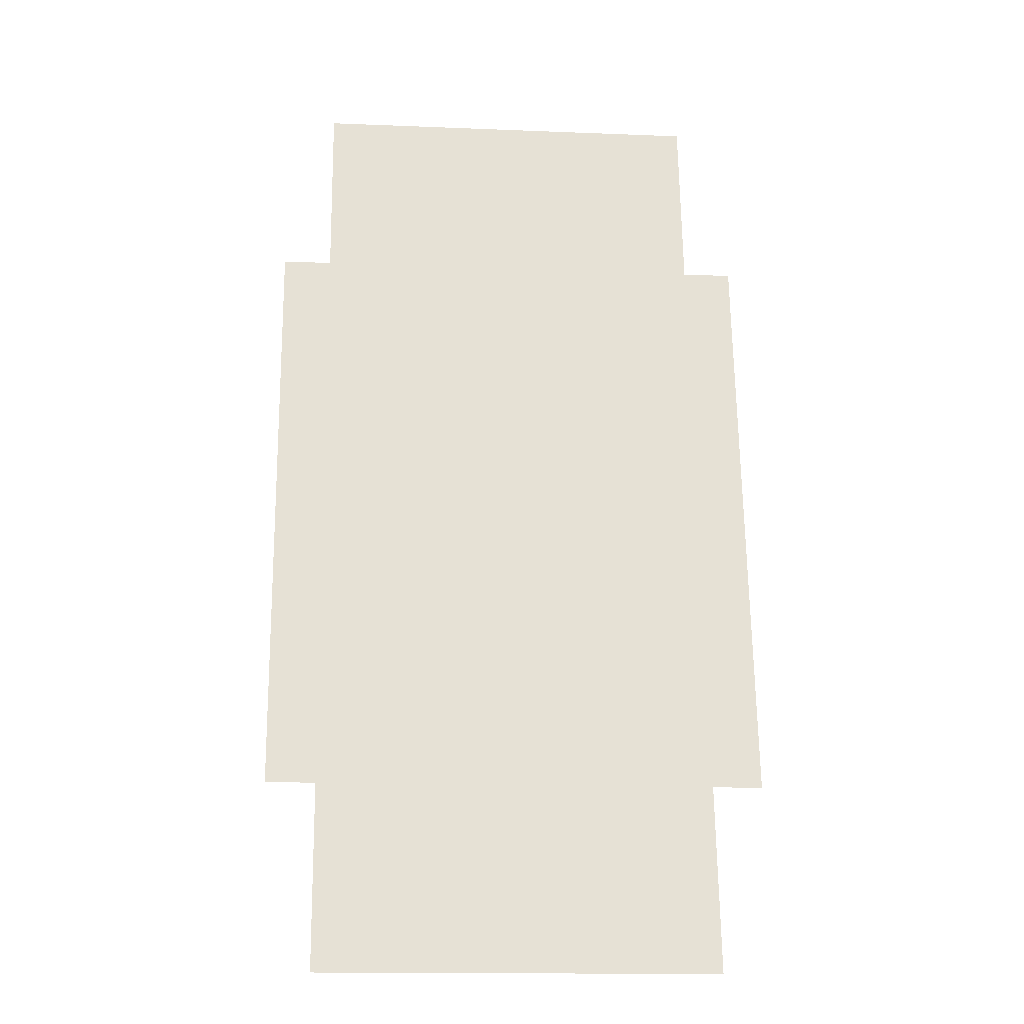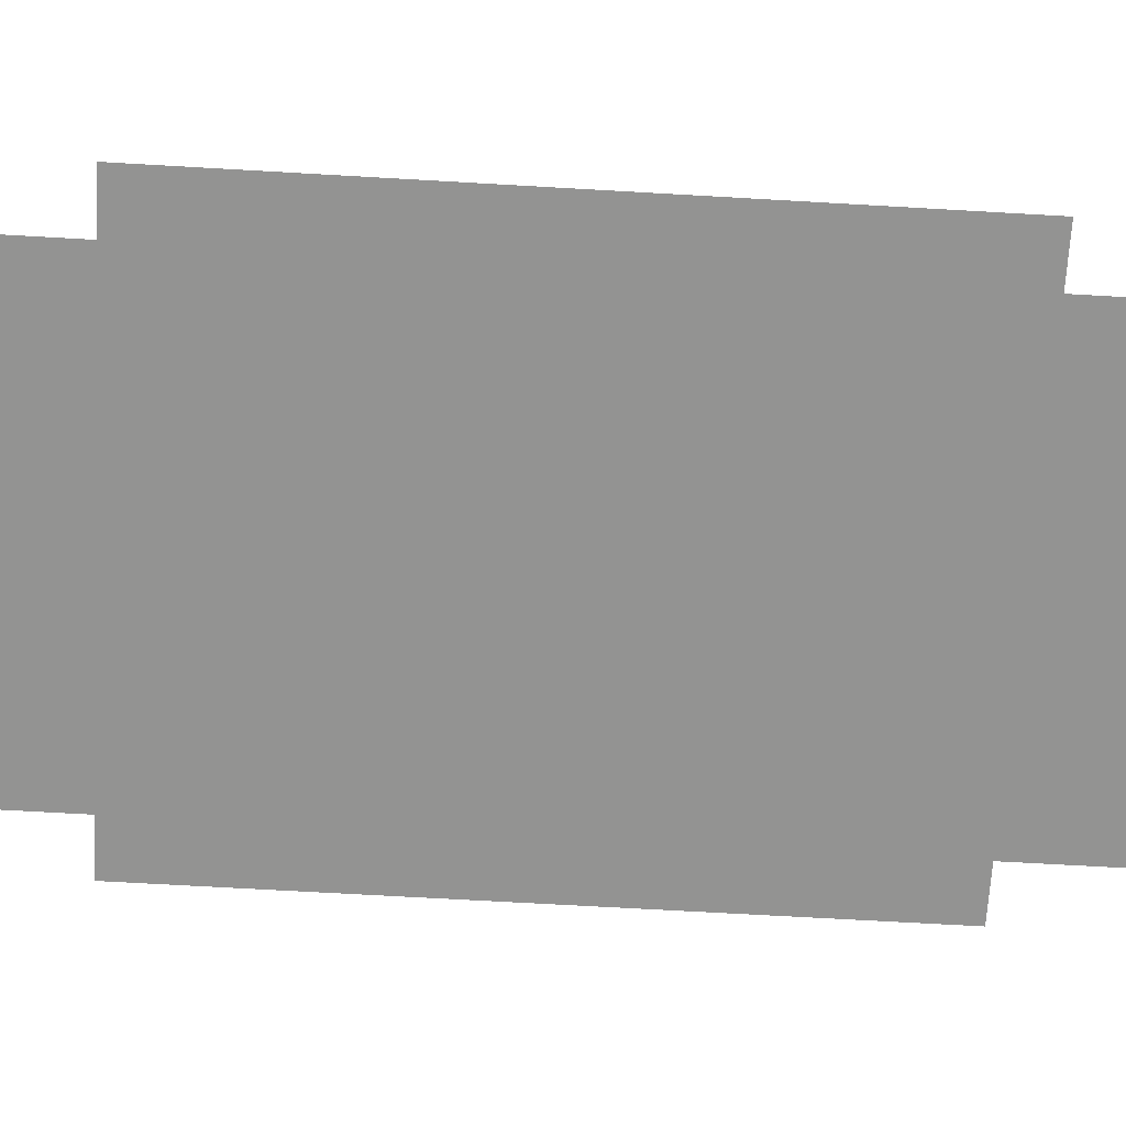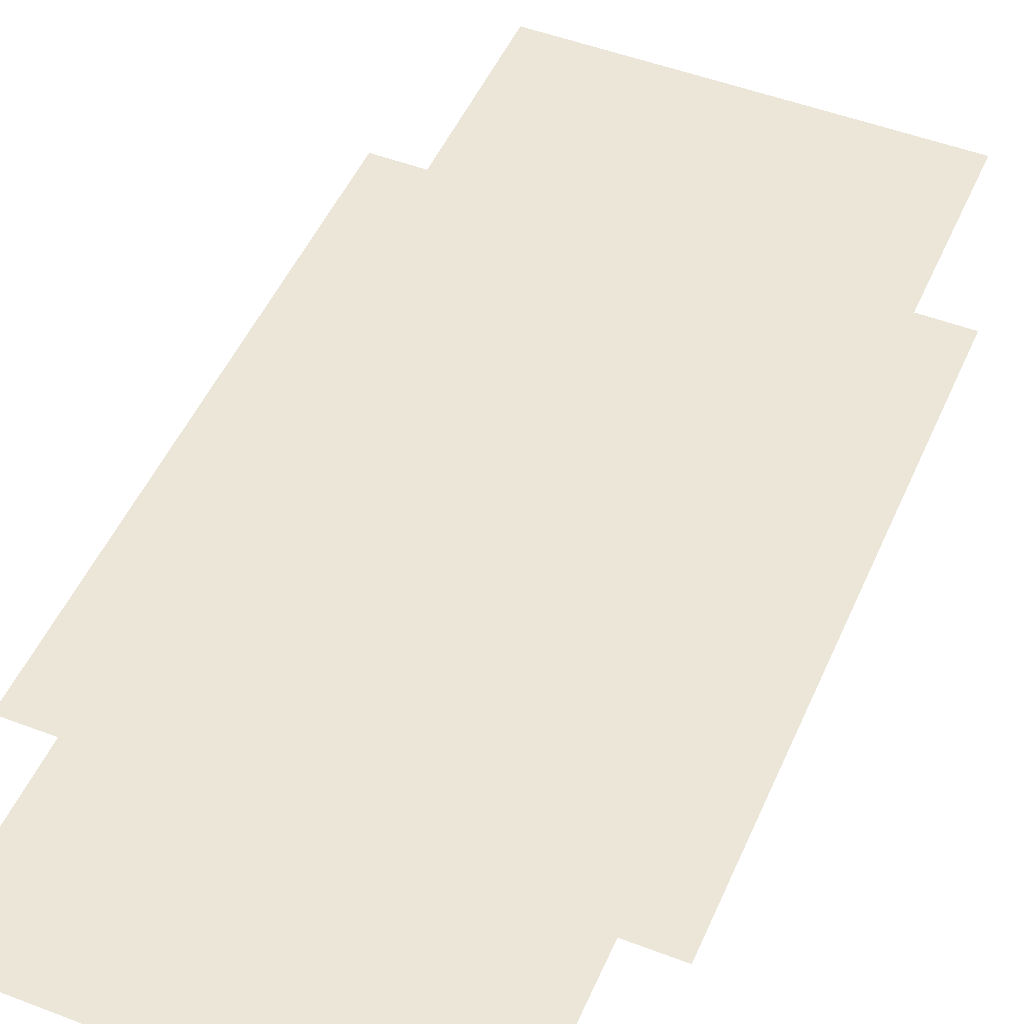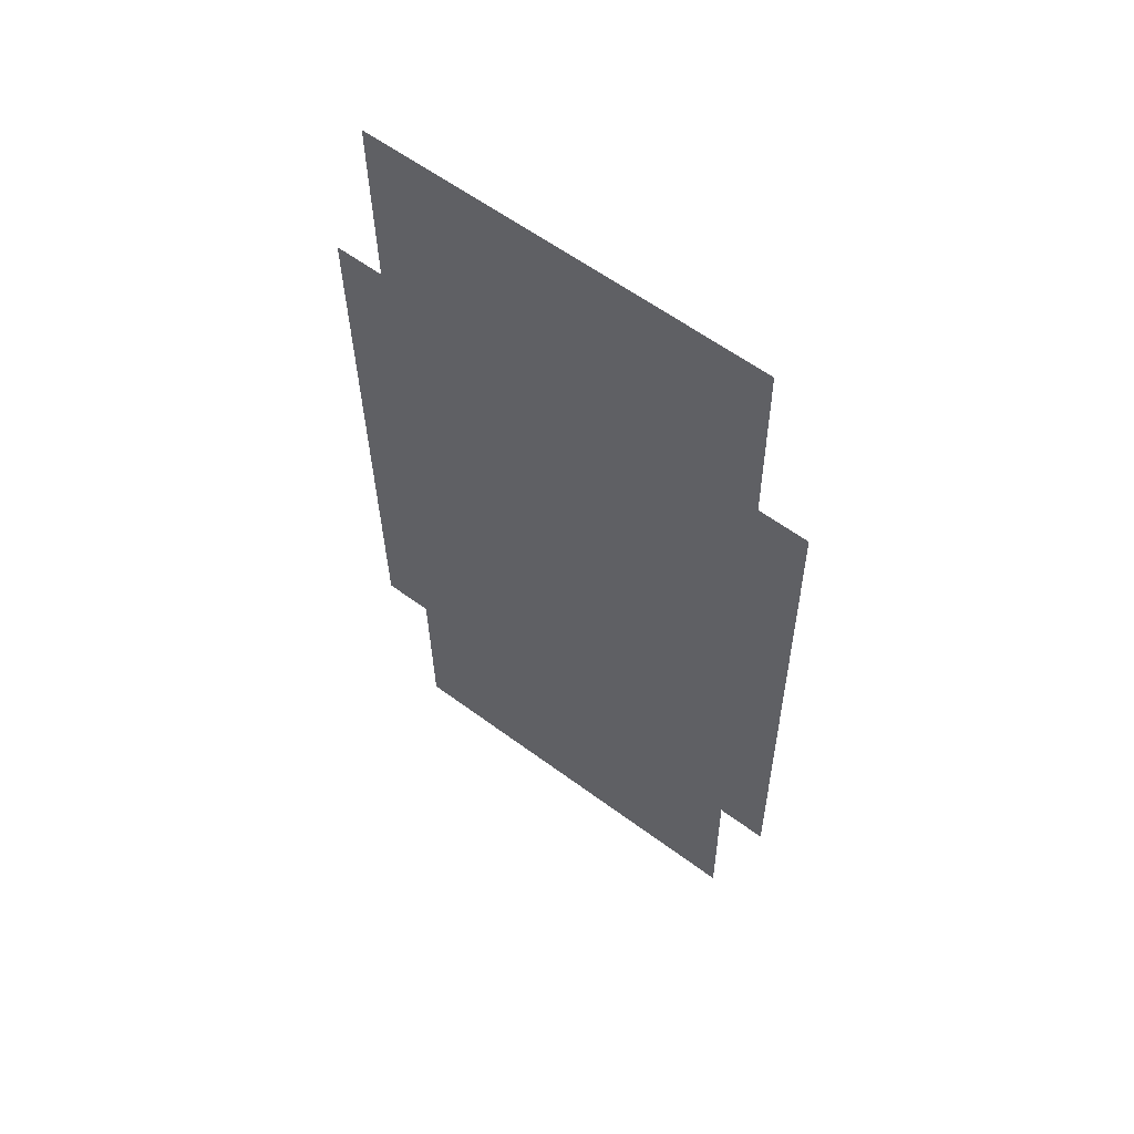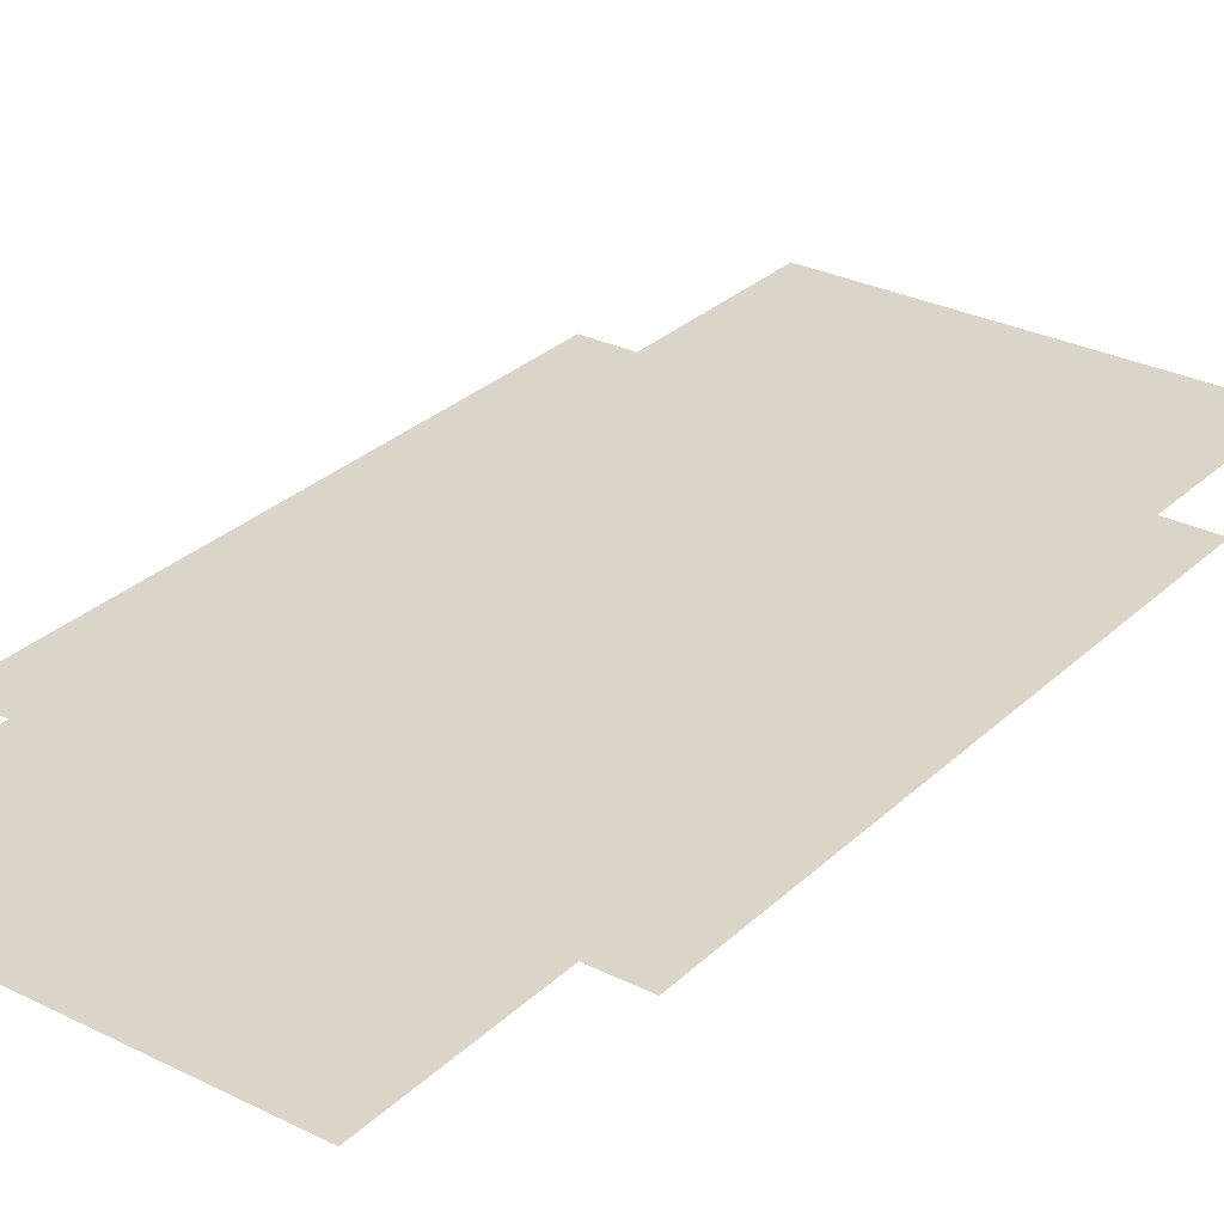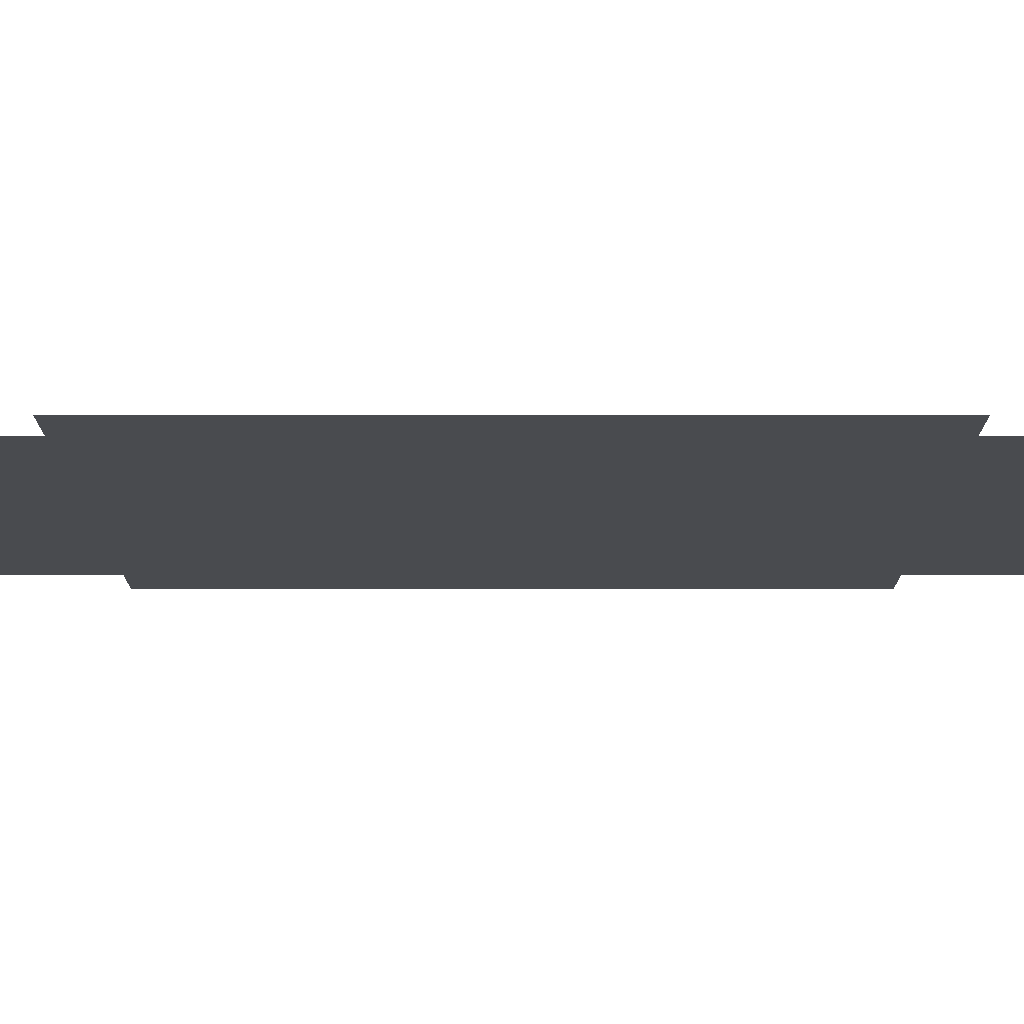
<metadata>
{"format":"obj","ext":"obj","renderer":"f3d","projection":"perspective","resolution":1024,"background":"white","views":[{"elev":-24.3,"azim":175.2,"up":"+Z"},{"elev":-66.7,"azim":87.4,"up":"+Y"},{"elev":49.2,"azim":23.8,"up":"+Y"},{"elev":60.3,"azim":-142.6,"up":"+Z"},{"elev":29.3,"azim":37.1,"up":"+Y"},{"elev":-14.1,"azim":-89.2,"up":"+Y"}]}
</metadata>
<code>
o geisel.017
v -23.94 1.79 39.49
v -23.95 1.79 38.47
v -23.9 1.79 42.79
v -23.88 1.79 43.81
v -21.47 1.79 39.46
v -21.43 1.79 42.75
v -24.21 1.79 39.5
v -24.17 1.79 42.79
v -21.75 1.79 39.47
v -21.7 1.79 42.76
v -21.69 1.79 43.79
v -21.76 1.79 38.44
f 2 12 1
f 1 12 9
f 1 9 3
f 3 9 10
f 3 10 4
f 4 10 11
f 9 5 10
f 10 5 6
f 3 8 1
f 1 8 7

</code>
